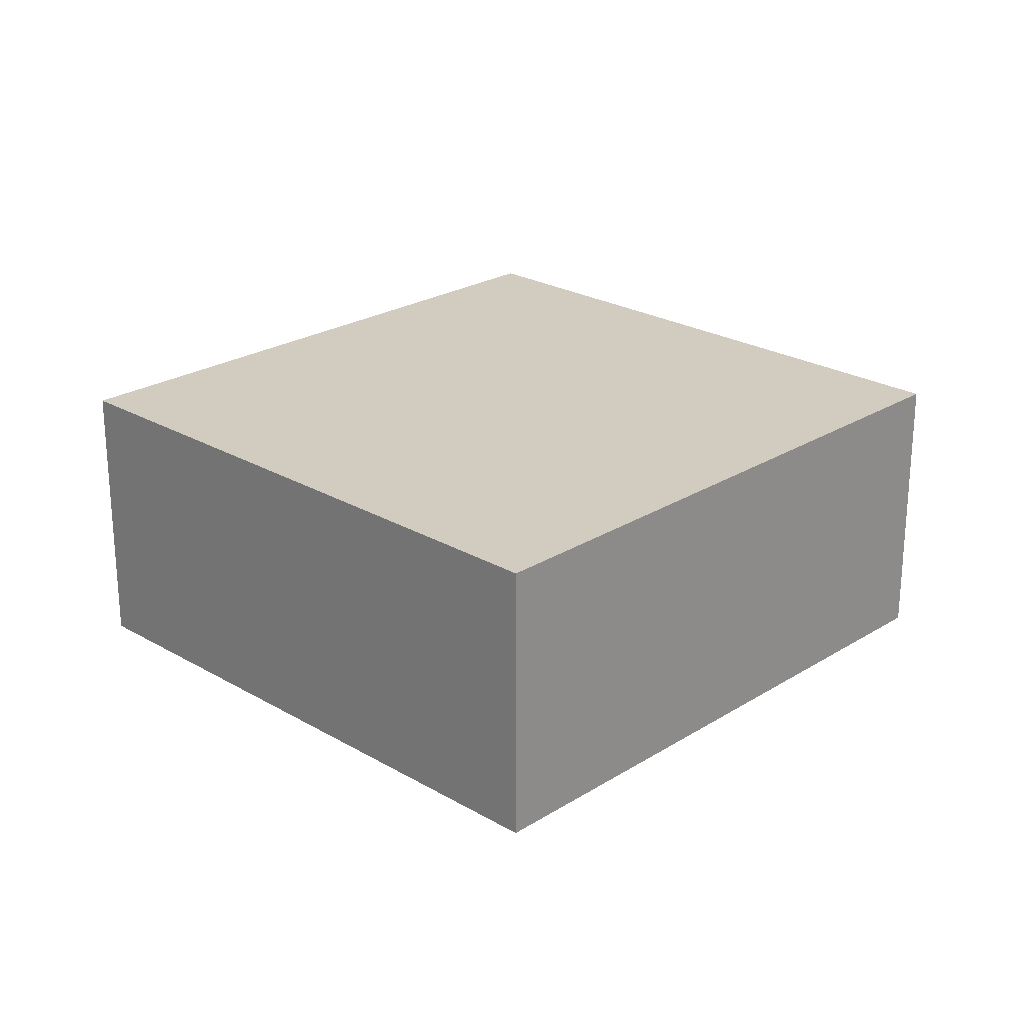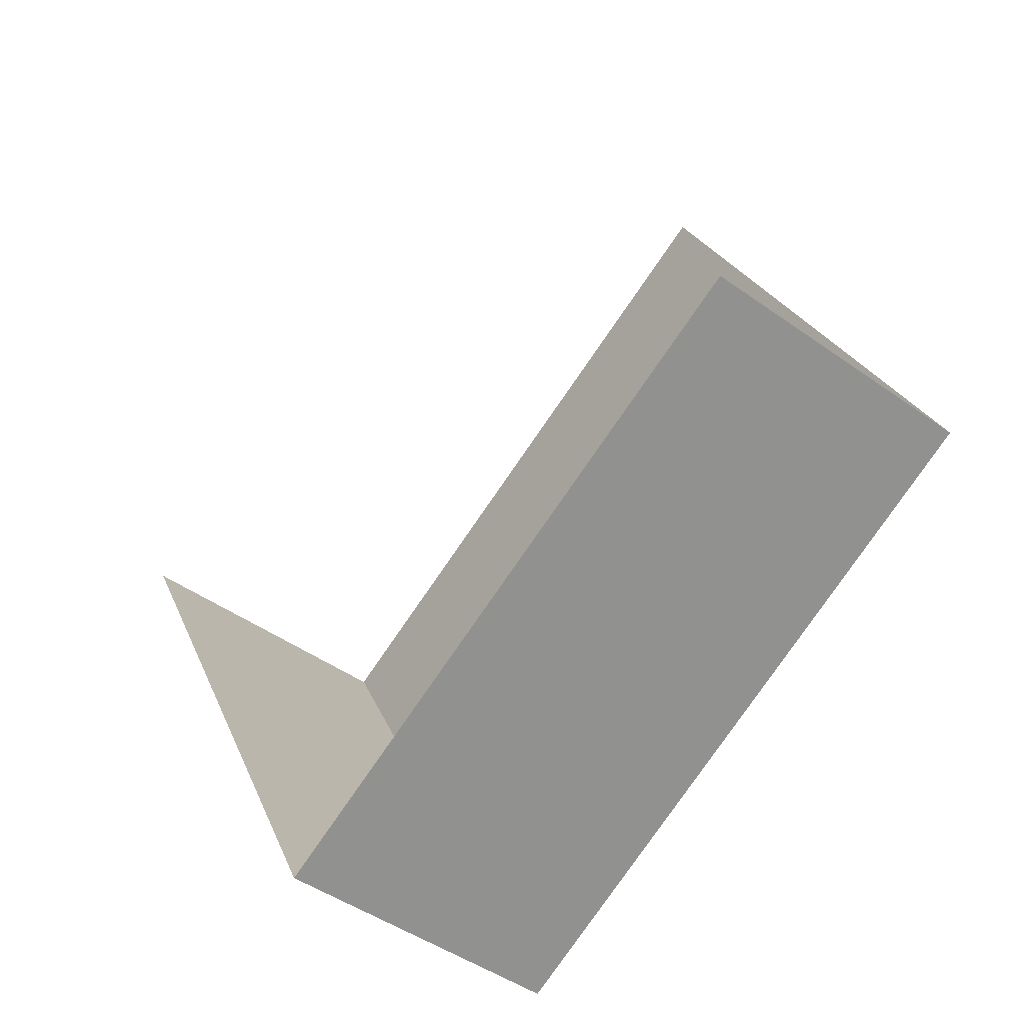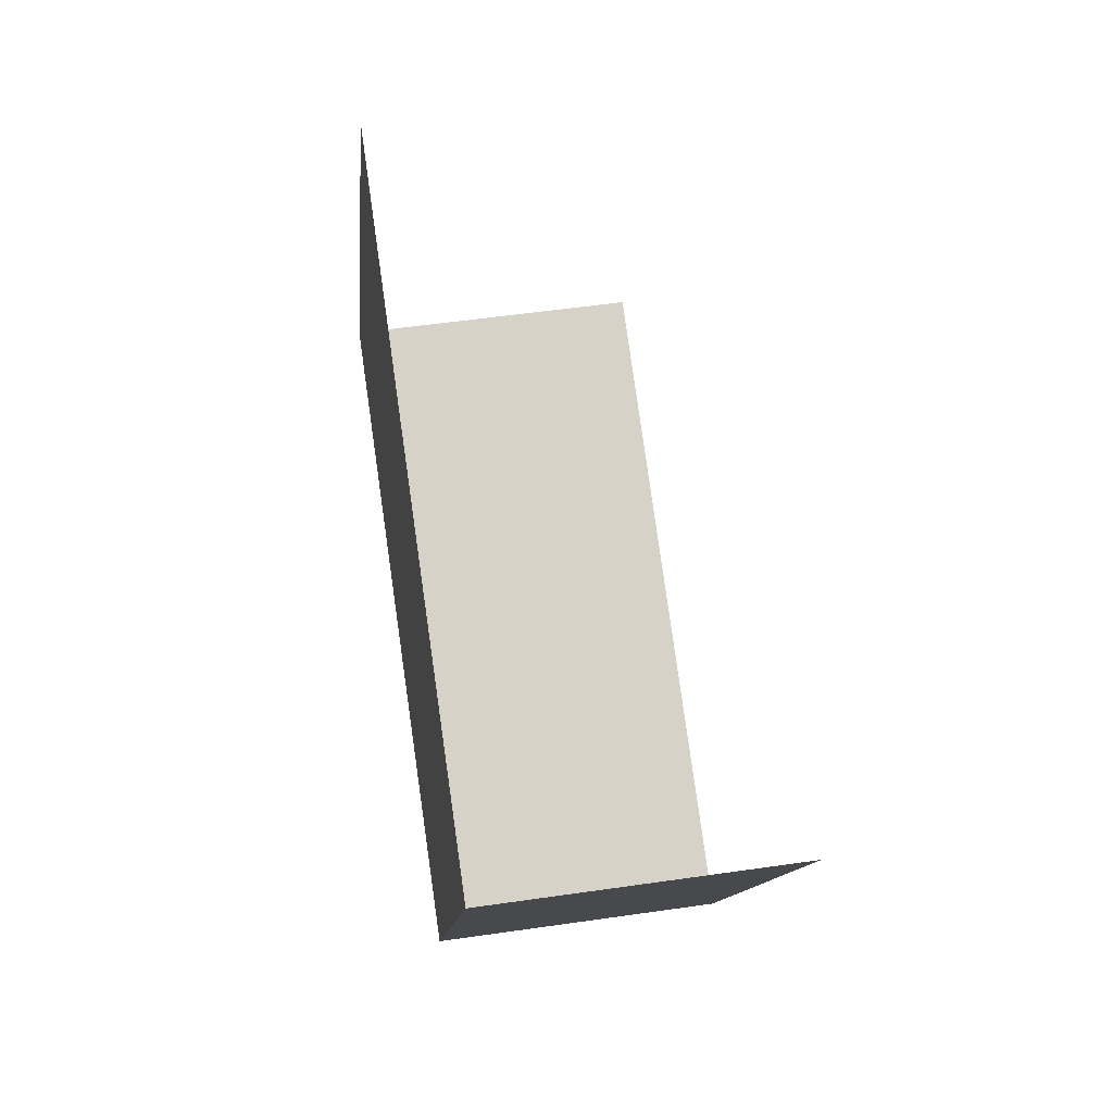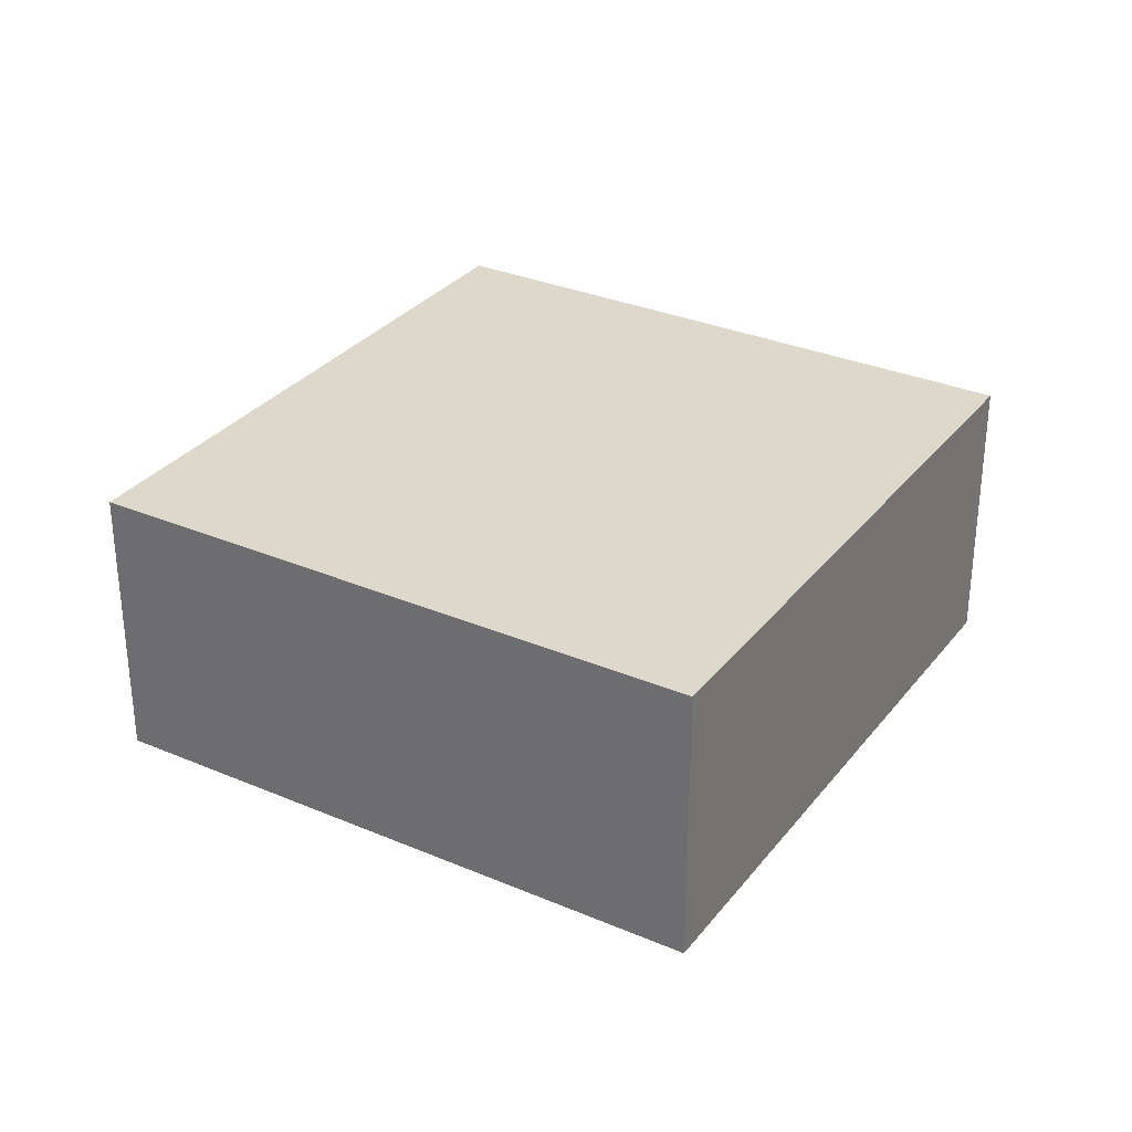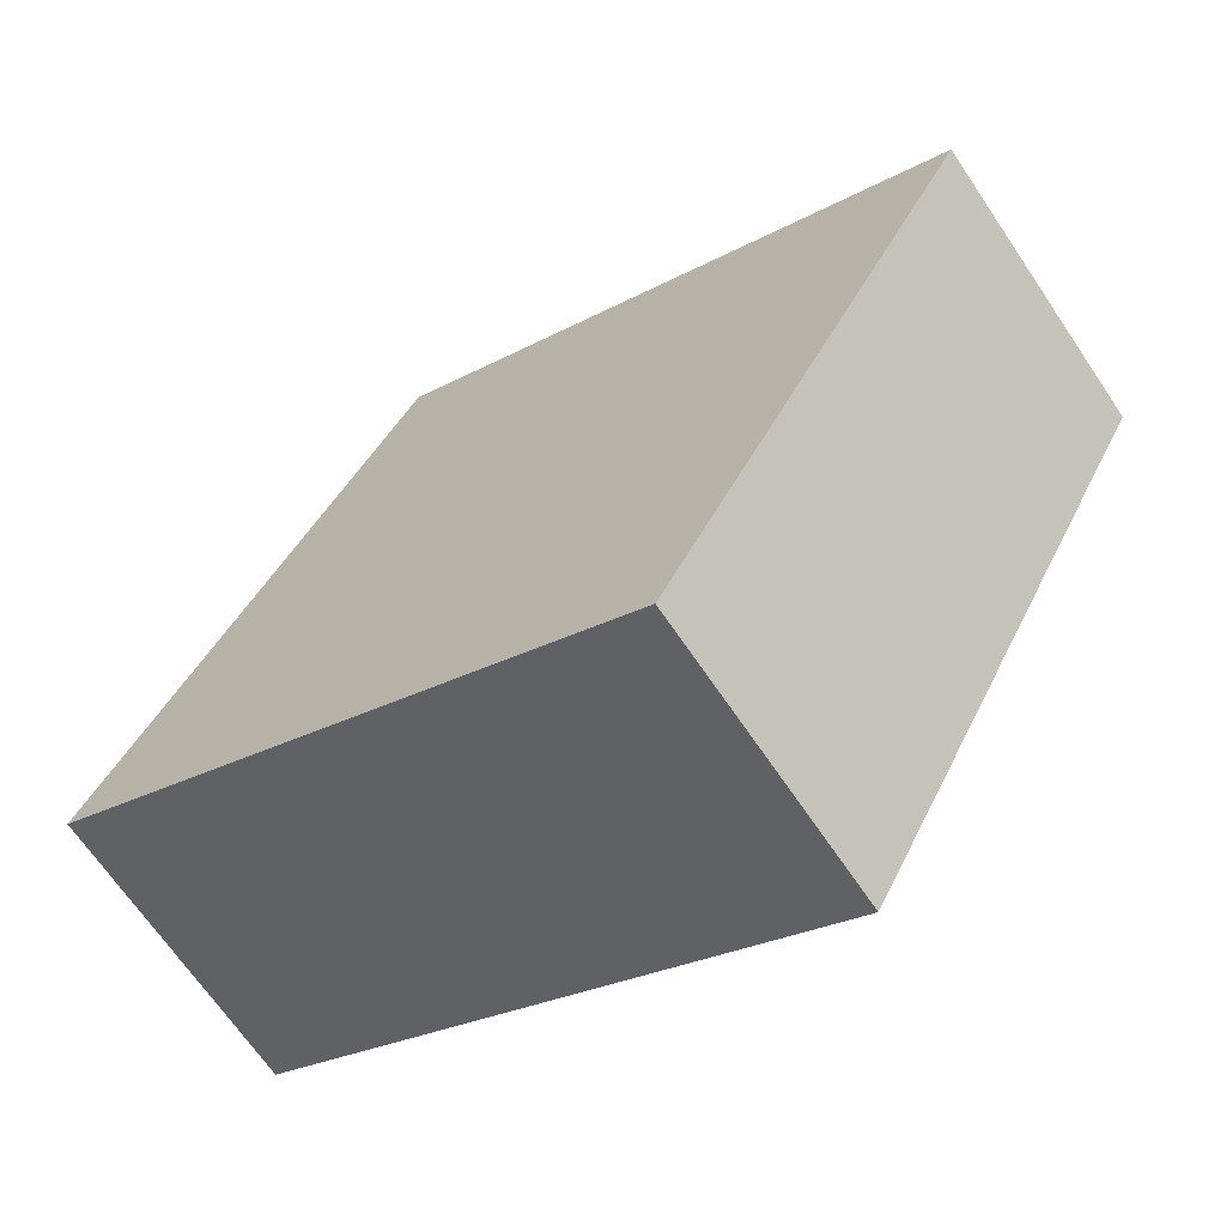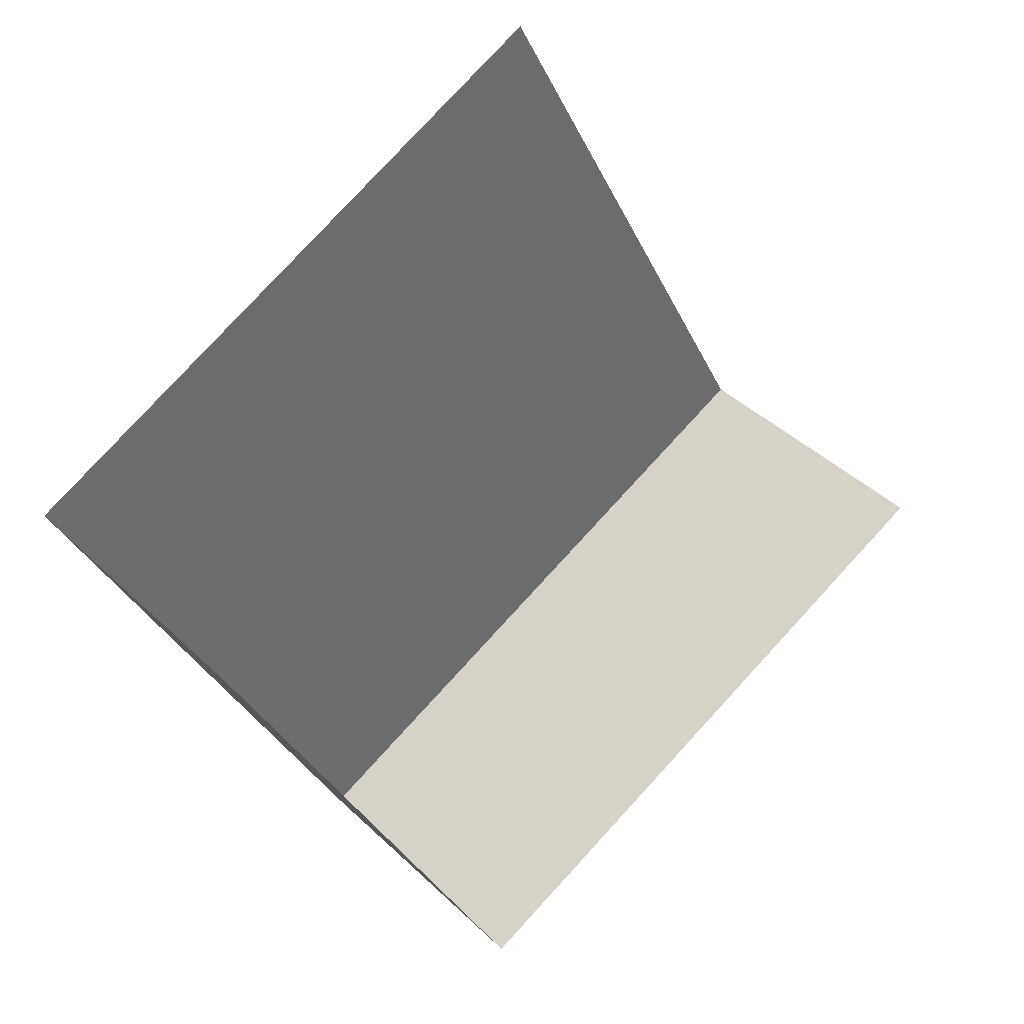
<metadata>
{"format":"obj","ext":"obj","renderer":"f3d","projection":"perspective","resolution":1024,"background":"white","views":[{"elev":24.0,"azim":16.3,"up":"+Z"},{"elev":-44.2,"azim":-130.0,"up":"+Y"},{"elev":52.0,"azim":80.9,"up":"+Y"},{"elev":31.3,"azim":3.4,"up":"+Z"},{"elev":-67.5,"azim":34.0,"up":"+Y"},{"elev":39.6,"azim":139.8,"up":"+Y"}]}
</metadata>
<code>
v -2.208e+05 -1.249e+05 27.89
v -2.208e+05 -1.249e+05 27.89
v -2.208e+05 -1.249e+05 27.89
v -2.208e+05 -1.249e+05 27.89
v -2.208e+05 -1.249e+05 30.23
v -2.208e+05 -1.249e+05 30.23
v -2.208e+05 -1.249e+05 30.23
v -2.208e+05 -1.249e+05 30.23
f 1 2 3
f 4 1 3
f 7 4 3
f 7 6 4
f 5 1 4
f 6 5 4
f 5 6 7
f 8 5 7
f 7 3 2
f 8 7 2
f 8 2 1
f 5 8 1

</code>
